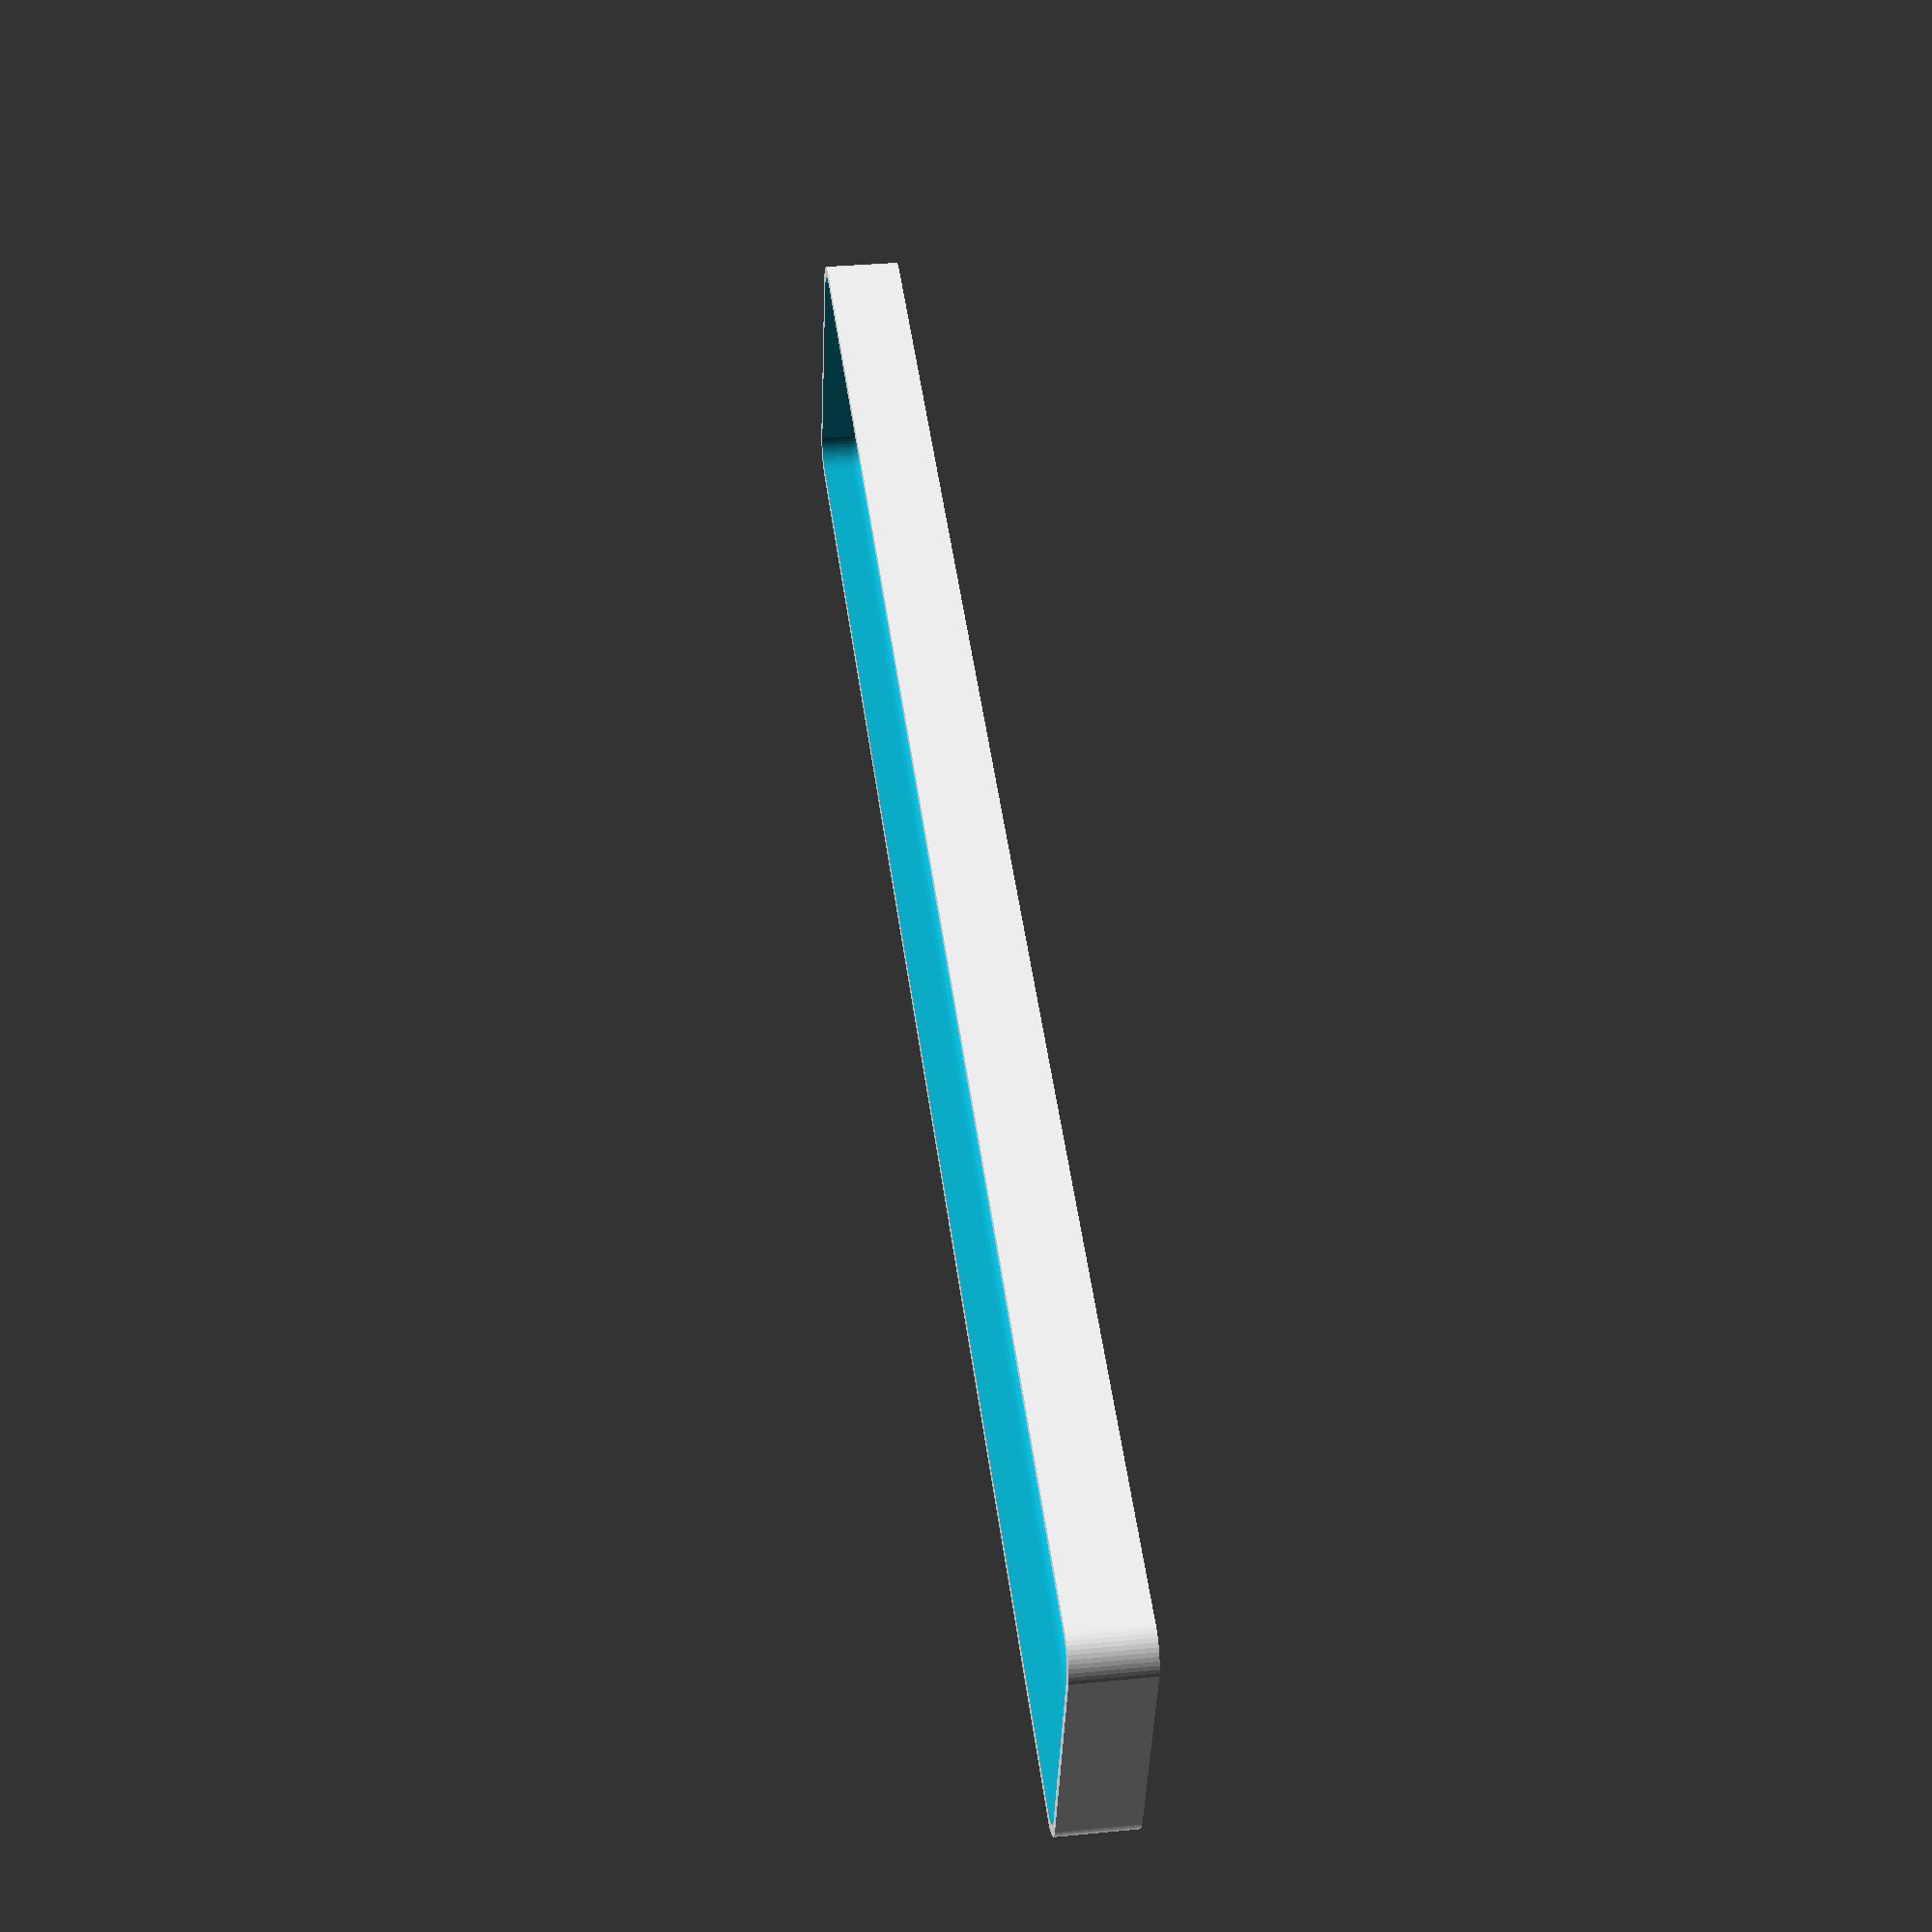
<openscad>
$fn = 50;


difference() {
	union() {
		hull() {
			translate(v = [-17.5000000000, 137.5000000000, 0]) {
				cylinder(h = 12, r = 5);
			}
			translate(v = [17.5000000000, 137.5000000000, 0]) {
				cylinder(h = 12, r = 5);
			}
			translate(v = [-17.5000000000, -137.5000000000, 0]) {
				cylinder(h = 12, r = 5);
			}
			translate(v = [17.5000000000, -137.5000000000, 0]) {
				cylinder(h = 12, r = 5);
			}
		}
	}
	union() {
		translate(v = [-15.0000000000, -135.0000000000, 2]) {
			rotate(a = [0, 0, 0]) {
				difference() {
					union() {
						translate(v = [0, 0, -6.0000000000]) {
							cylinder(h = 6, r = 1.5000000000);
						}
						translate(v = [0, 0, -1.9000000000]) {
							cylinder(h = 1.9000000000, r1 = 1.8000000000, r2 = 3.6000000000);
						}
						cylinder(h = 50, r = 3.6000000000);
						translate(v = [0, 0, -6.0000000000]) {
							cylinder(h = 6, r = 1.8000000000);
						}
						translate(v = [0, 0, -6.0000000000]) {
							cylinder(h = 6, r = 1.5000000000);
						}
					}
					union();
				}
			}
		}
		translate(v = [15.0000000000, -135.0000000000, 2]) {
			rotate(a = [0, 0, 0]) {
				difference() {
					union() {
						translate(v = [0, 0, -6.0000000000]) {
							cylinder(h = 6, r = 1.5000000000);
						}
						translate(v = [0, 0, -1.9000000000]) {
							cylinder(h = 1.9000000000, r1 = 1.8000000000, r2 = 3.6000000000);
						}
						cylinder(h = 50, r = 3.6000000000);
						translate(v = [0, 0, -6.0000000000]) {
							cylinder(h = 6, r = 1.8000000000);
						}
						translate(v = [0, 0, -6.0000000000]) {
							cylinder(h = 6, r = 1.5000000000);
						}
					}
					union();
				}
			}
		}
		translate(v = [-15.0000000000, 135.0000000000, 2]) {
			rotate(a = [0, 0, 0]) {
				difference() {
					union() {
						translate(v = [0, 0, -6.0000000000]) {
							cylinder(h = 6, r = 1.5000000000);
						}
						translate(v = [0, 0, -1.9000000000]) {
							cylinder(h = 1.9000000000, r1 = 1.8000000000, r2 = 3.6000000000);
						}
						cylinder(h = 50, r = 3.6000000000);
						translate(v = [0, 0, -6.0000000000]) {
							cylinder(h = 6, r = 1.8000000000);
						}
						translate(v = [0, 0, -6.0000000000]) {
							cylinder(h = 6, r = 1.5000000000);
						}
					}
					union();
				}
			}
		}
		translate(v = [15.0000000000, 135.0000000000, 2]) {
			rotate(a = [0, 0, 0]) {
				difference() {
					union() {
						translate(v = [0, 0, -6.0000000000]) {
							cylinder(h = 6, r = 1.5000000000);
						}
						translate(v = [0, 0, -1.9000000000]) {
							cylinder(h = 1.9000000000, r1 = 1.8000000000, r2 = 3.6000000000);
						}
						cylinder(h = 50, r = 3.6000000000);
						translate(v = [0, 0, -6.0000000000]) {
							cylinder(h = 6, r = 1.8000000000);
						}
						translate(v = [0, 0, -6.0000000000]) {
							cylinder(h = 6, r = 1.5000000000);
						}
					}
					union();
				}
			}
		}
		translate(v = [0, 0, 3]) {
			hull() {
				union() {
					translate(v = [-17.0000000000, 137.0000000000, 4]) {
						cylinder(h = 24, r = 4);
					}
					translate(v = [-17.0000000000, 137.0000000000, 4]) {
						sphere(r = 4);
					}
					translate(v = [-17.0000000000, 137.0000000000, 28]) {
						sphere(r = 4);
					}
				}
				union() {
					translate(v = [17.0000000000, 137.0000000000, 4]) {
						cylinder(h = 24, r = 4);
					}
					translate(v = [17.0000000000, 137.0000000000, 4]) {
						sphere(r = 4);
					}
					translate(v = [17.0000000000, 137.0000000000, 28]) {
						sphere(r = 4);
					}
				}
				union() {
					translate(v = [-17.0000000000, -137.0000000000, 4]) {
						cylinder(h = 24, r = 4);
					}
					translate(v = [-17.0000000000, -137.0000000000, 4]) {
						sphere(r = 4);
					}
					translate(v = [-17.0000000000, -137.0000000000, 28]) {
						sphere(r = 4);
					}
				}
				union() {
					translate(v = [17.0000000000, -137.0000000000, 4]) {
						cylinder(h = 24, r = 4);
					}
					translate(v = [17.0000000000, -137.0000000000, 4]) {
						sphere(r = 4);
					}
					translate(v = [17.0000000000, -137.0000000000, 28]) {
						sphere(r = 4);
					}
				}
			}
		}
	}
}
</openscad>
<views>
elev=327.6 azim=105.5 roll=82.2 proj=p view=solid
</views>
